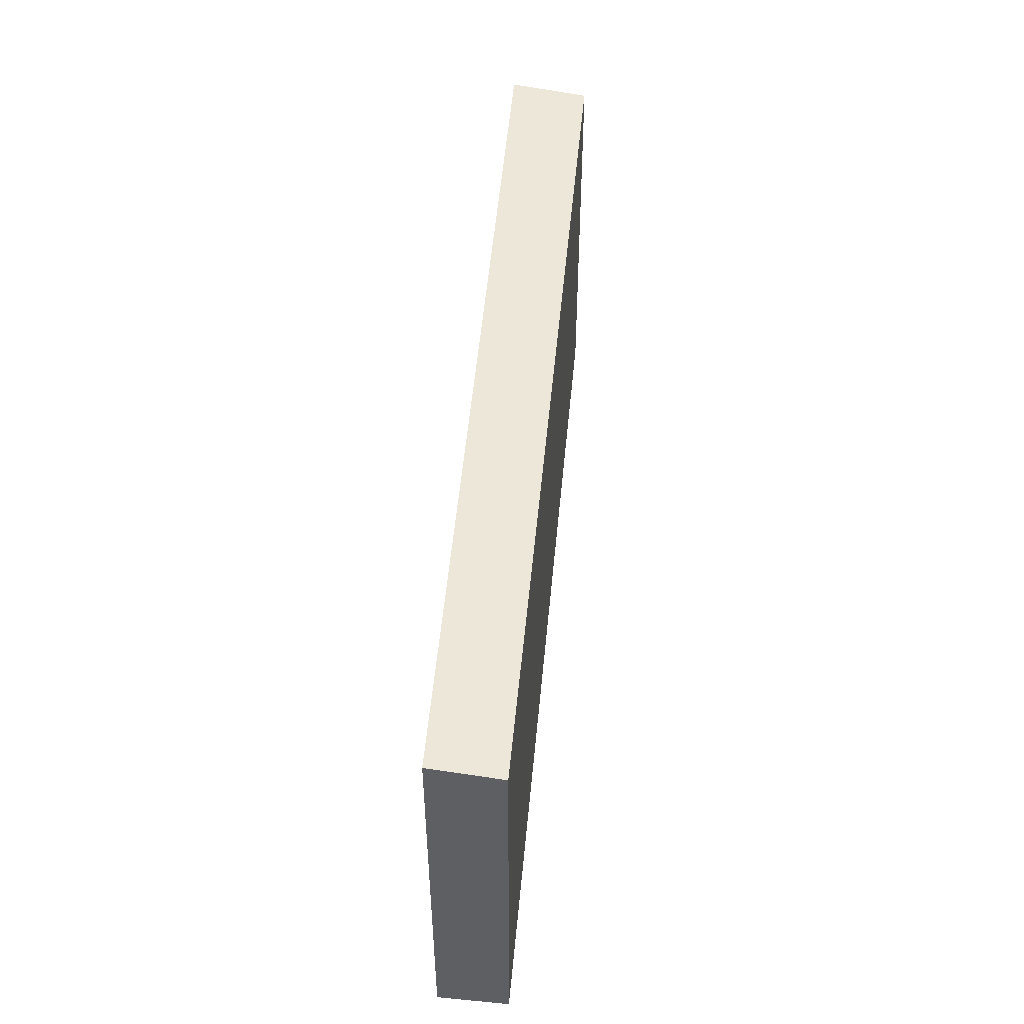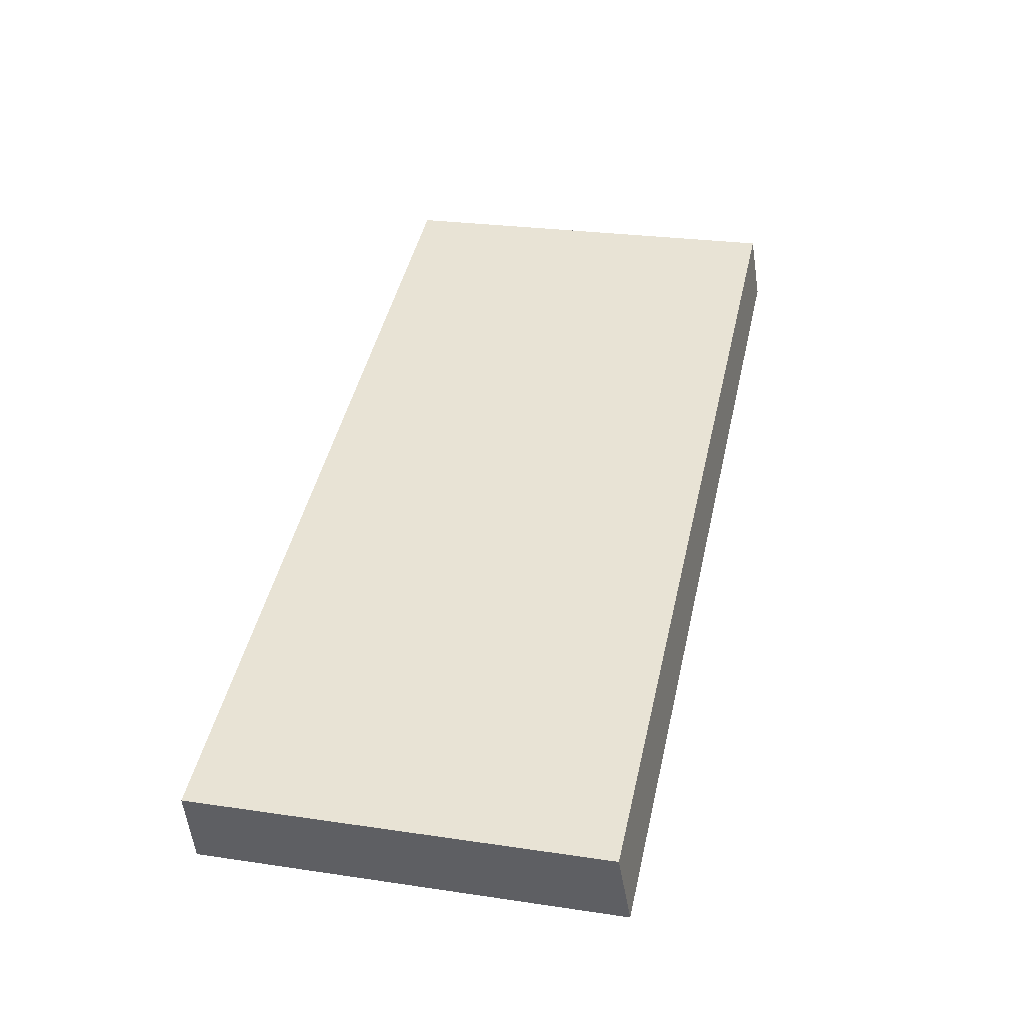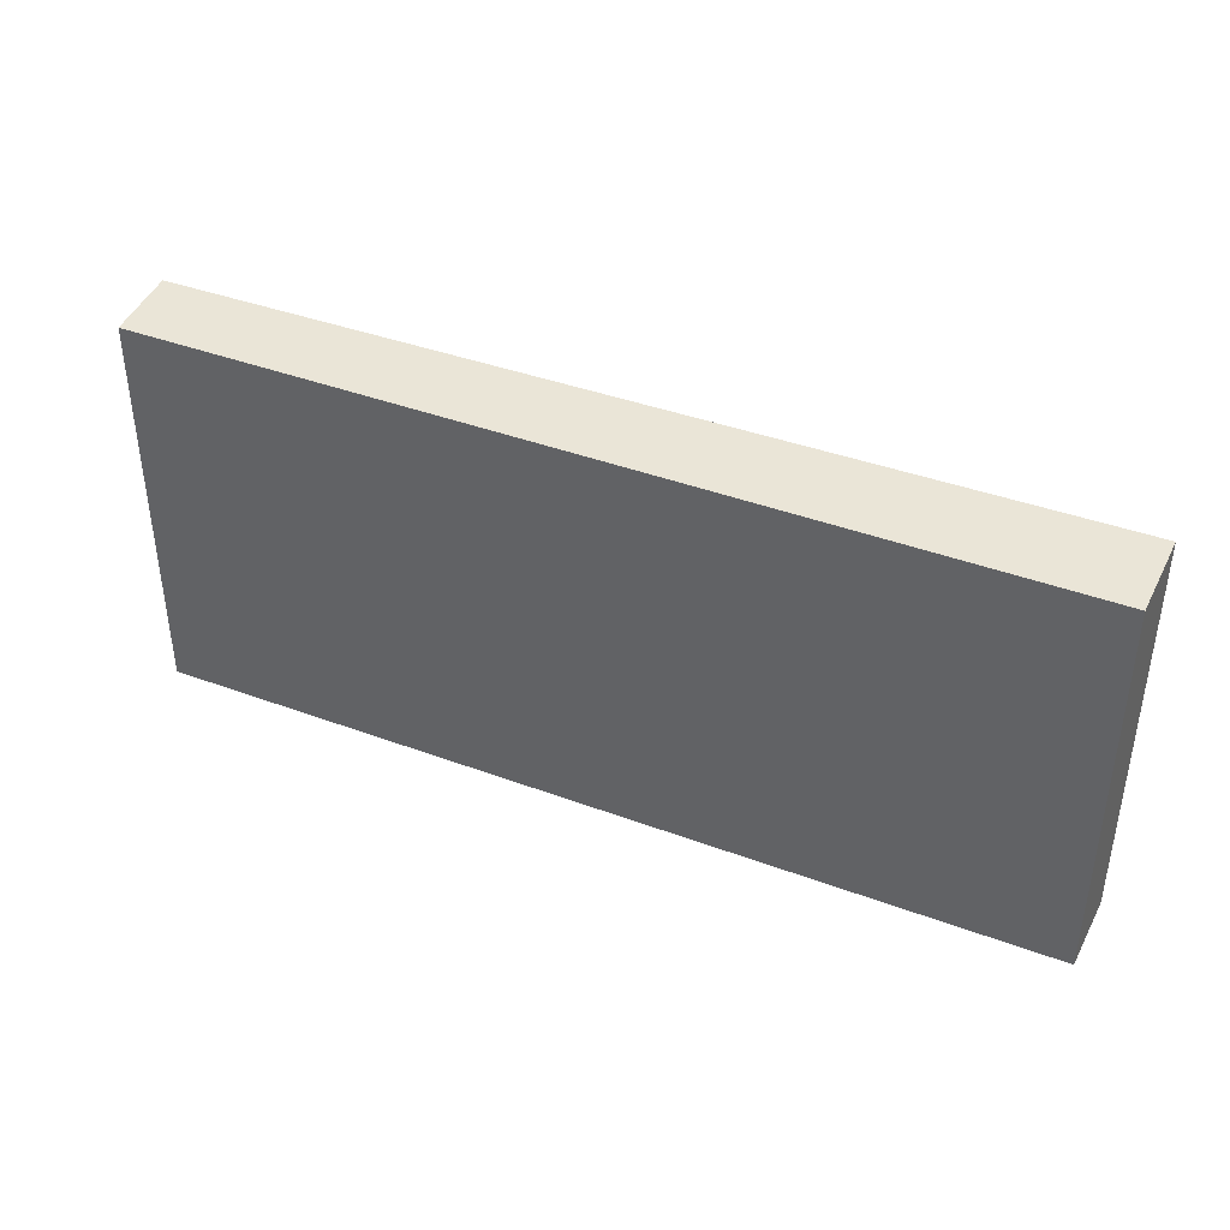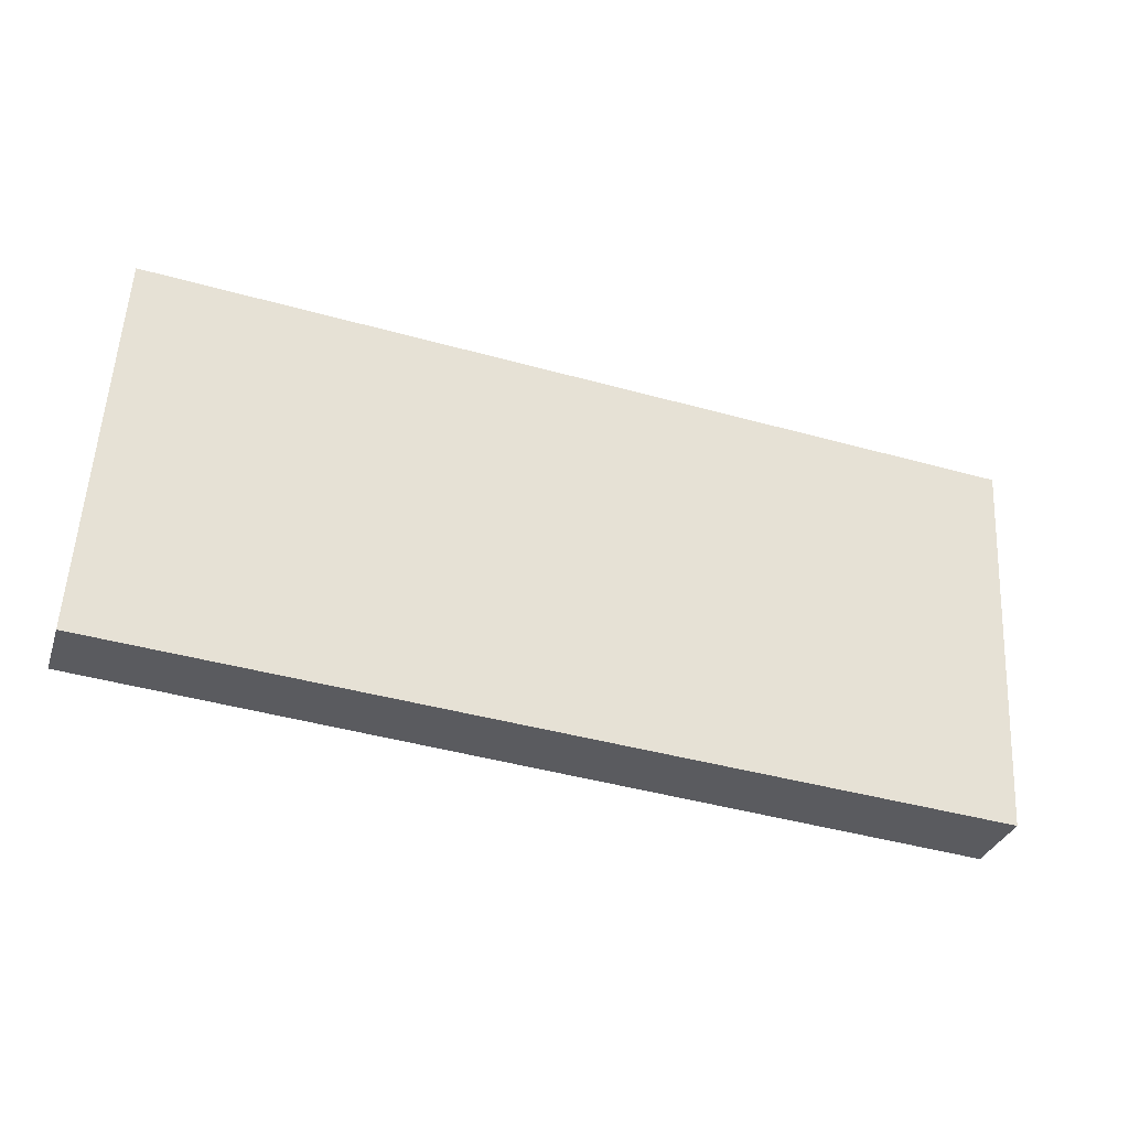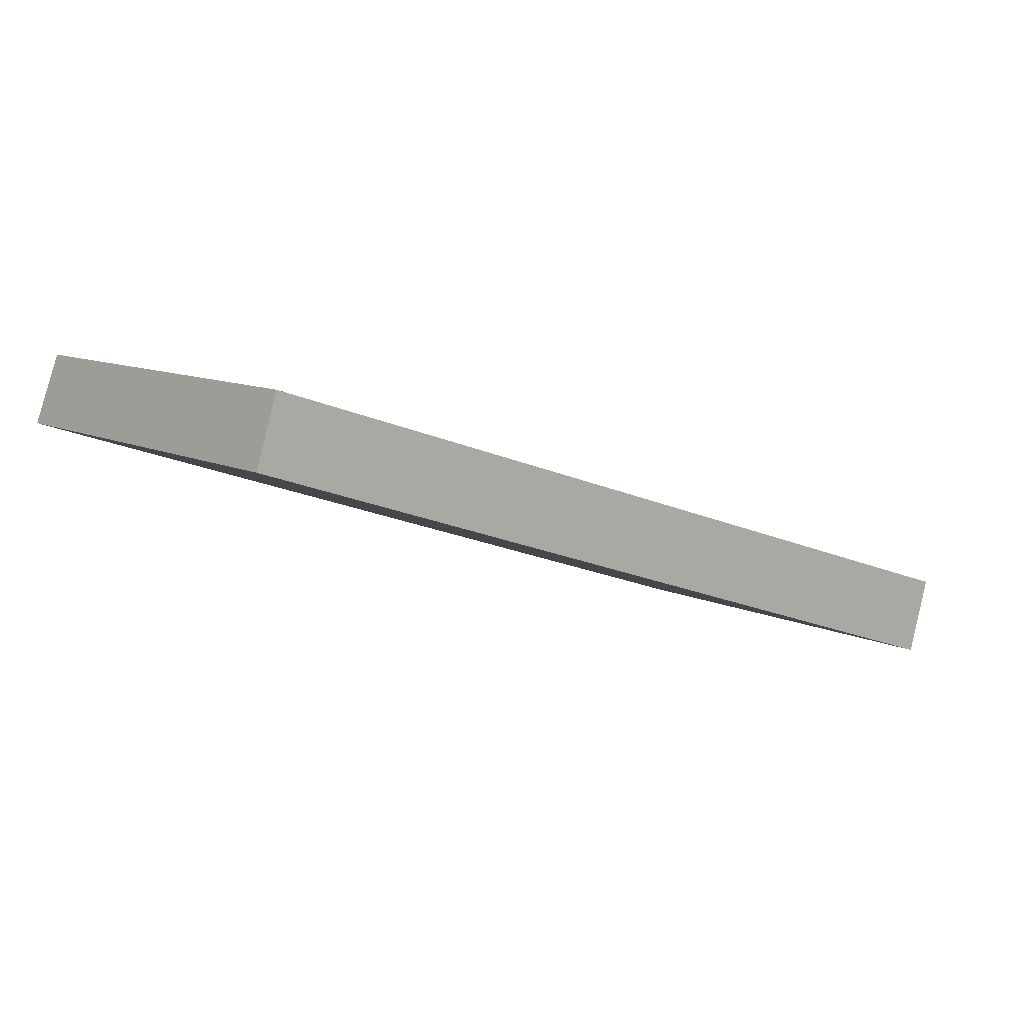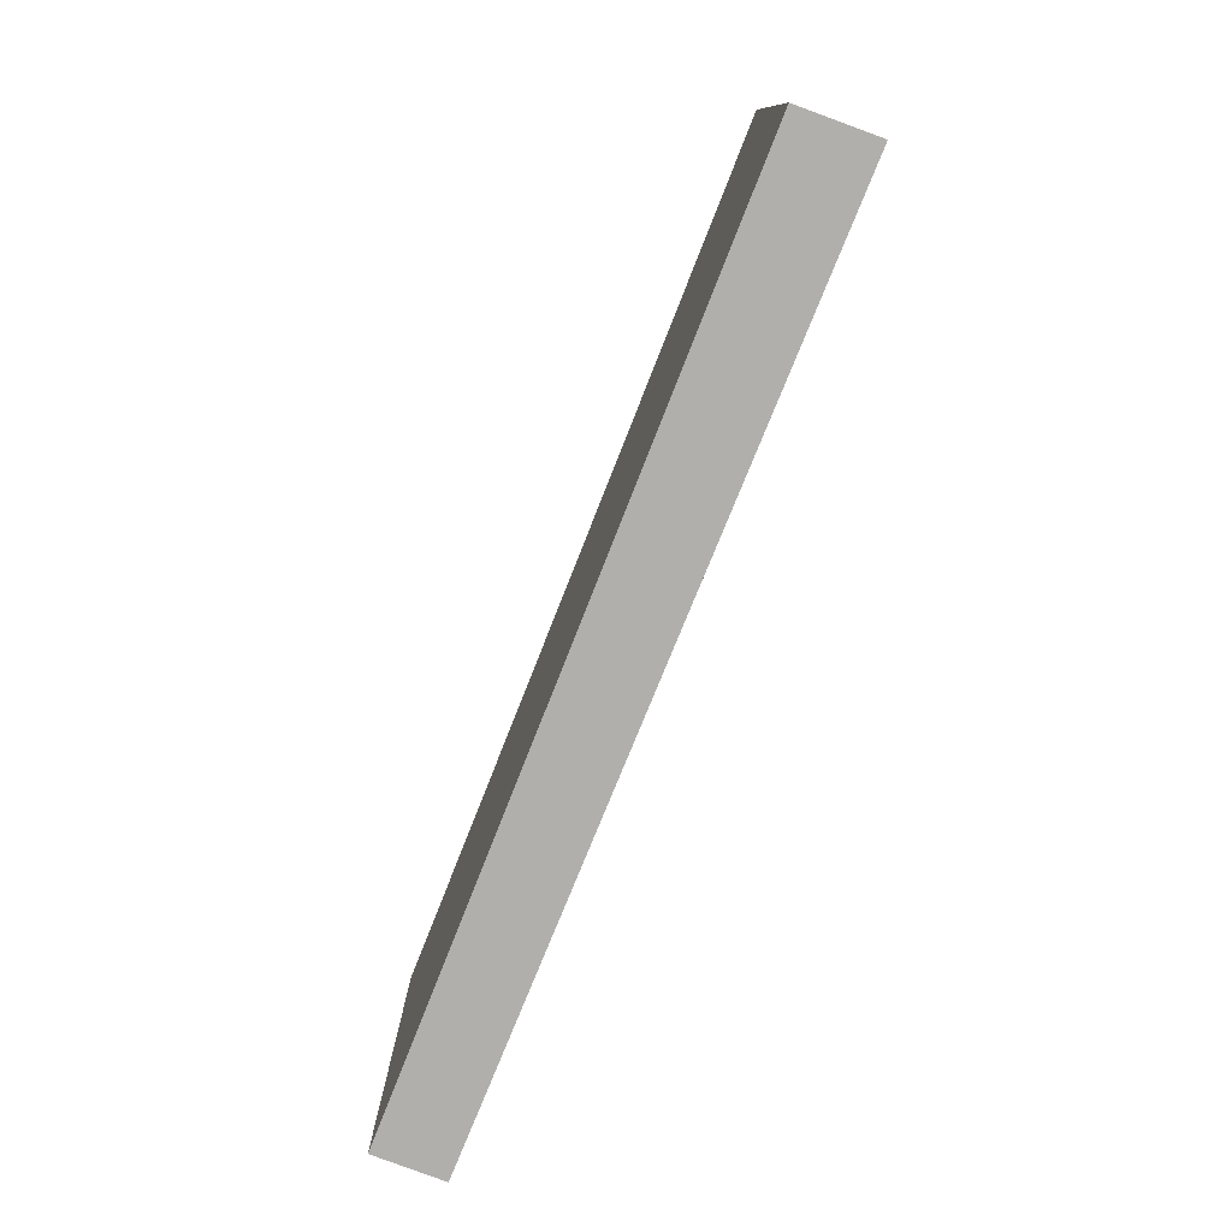
<metadata>
{"format":"obj","ext":"obj","renderer":"f3d","projection":"perspective","resolution":1024,"background":"white","views":[{"elev":49.6,"azim":-66.6,"up":"+Y"},{"elev":26.4,"azim":103.1,"up":"+Z"},{"elev":41.1,"azim":42.4,"up":"+Y"},{"elev":56.8,"azim":3.1,"up":"+Z"},{"elev":10.1,"azim":-39.3,"up":"+Z"},{"elev":-78.3,"azim":86.5,"up":"+Y"}]}
</metadata>
<code>
v  0 6.491 3.975e-16
v  13.92 6.363 -3.367
v  13.56 6.491 -4.569
v  0.333 6.378 1.063
v  13.56 2.798e-16 -4.569
v  0 0 0
v  0.333 -6.509e-17 1.063
v  13.92 2.062e-16 -3.367
g defaultobject
f 1 2 3
f 2 1 4
f 5 1 3
f 1 5 6
f 6 4 1
f 4 6 7
f 7 2 4
f 2 7 8
f 2 5 3
f 5 2 8
f 8 6 5
f 6 8 7

</code>
